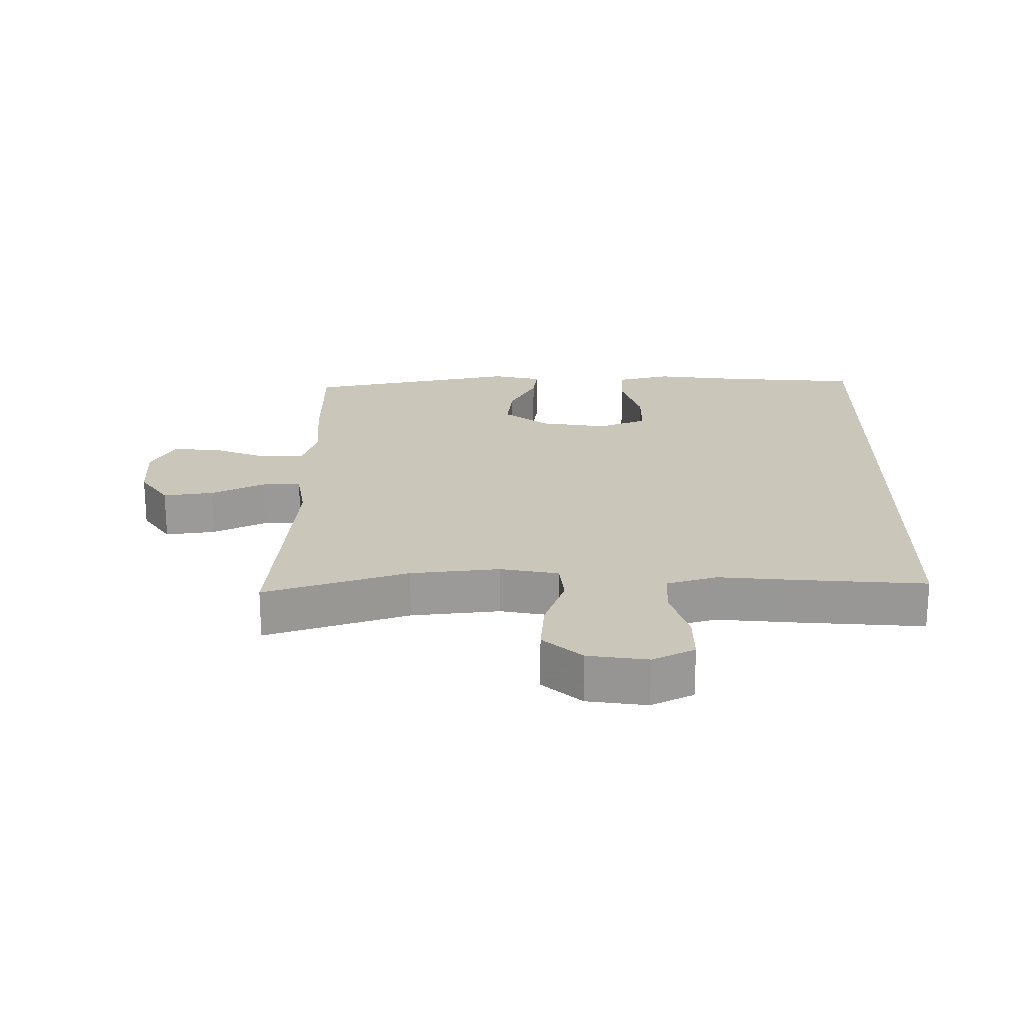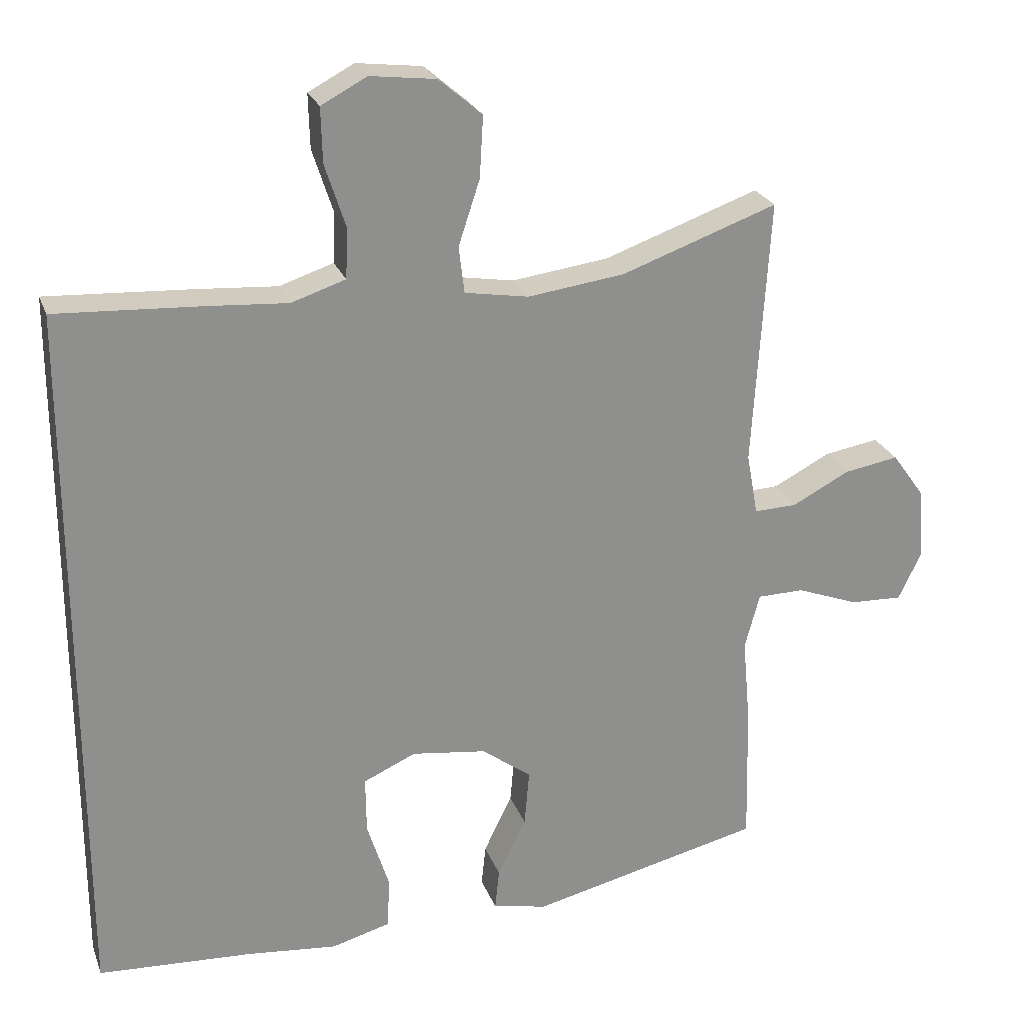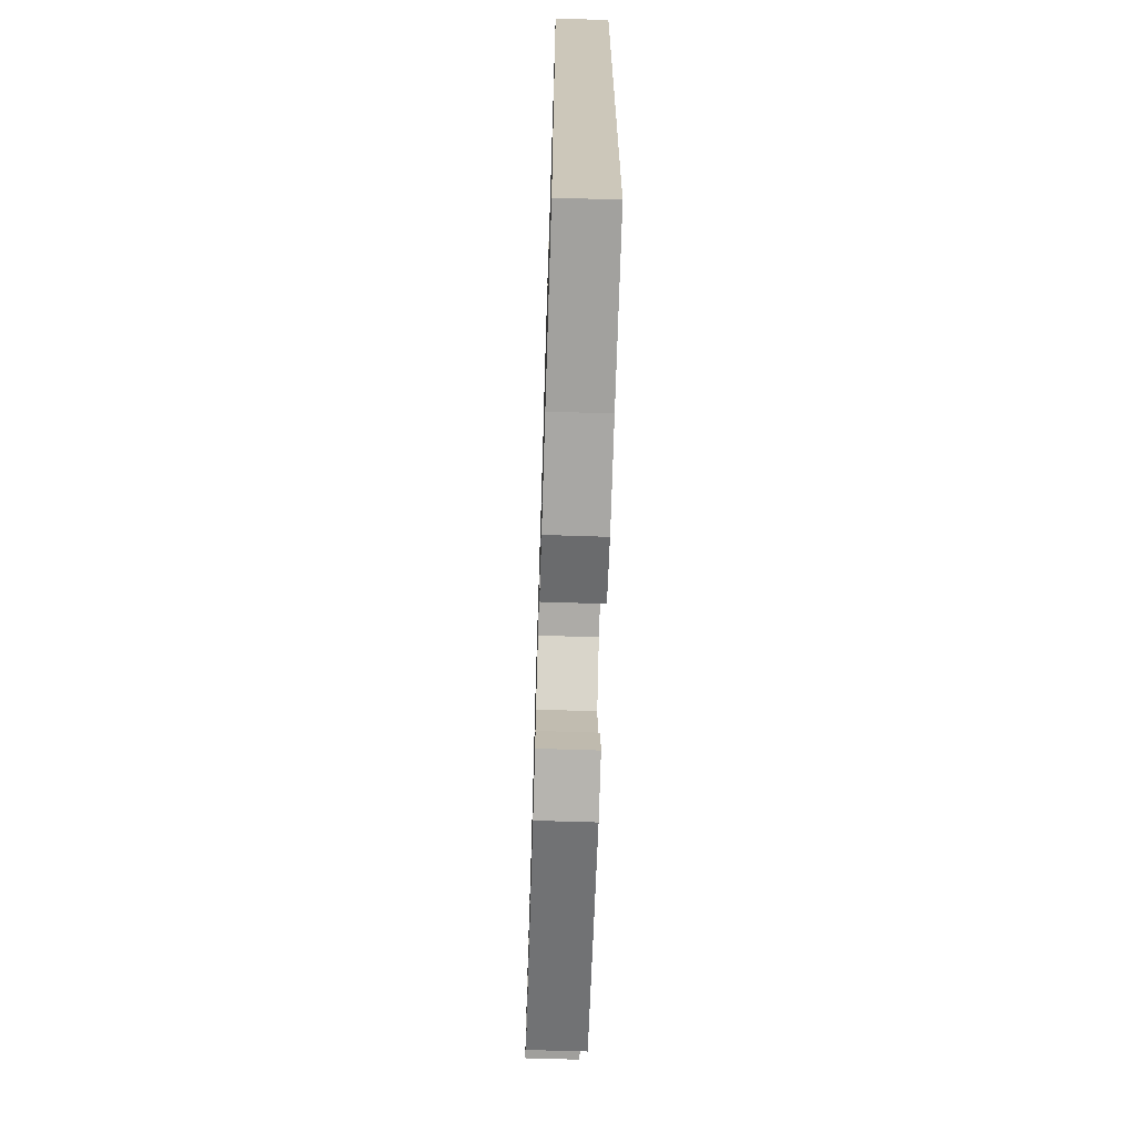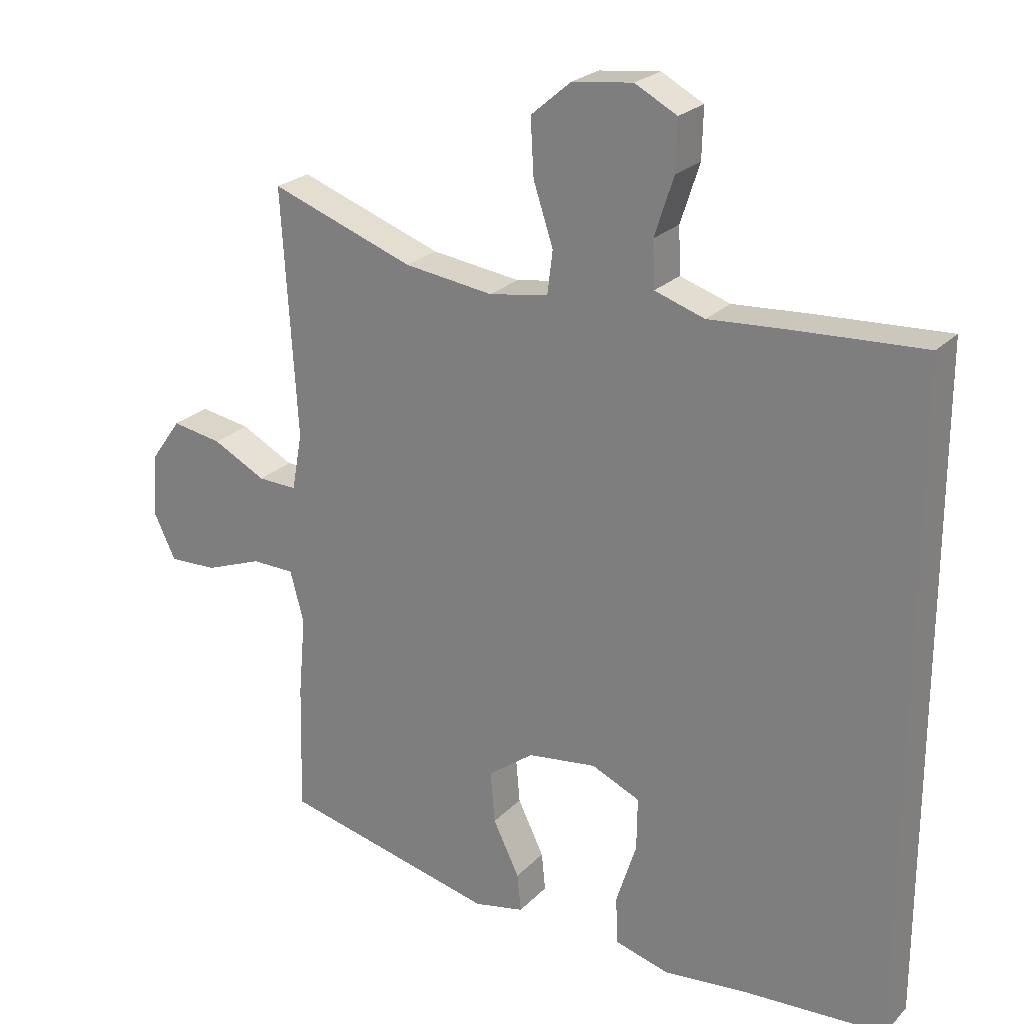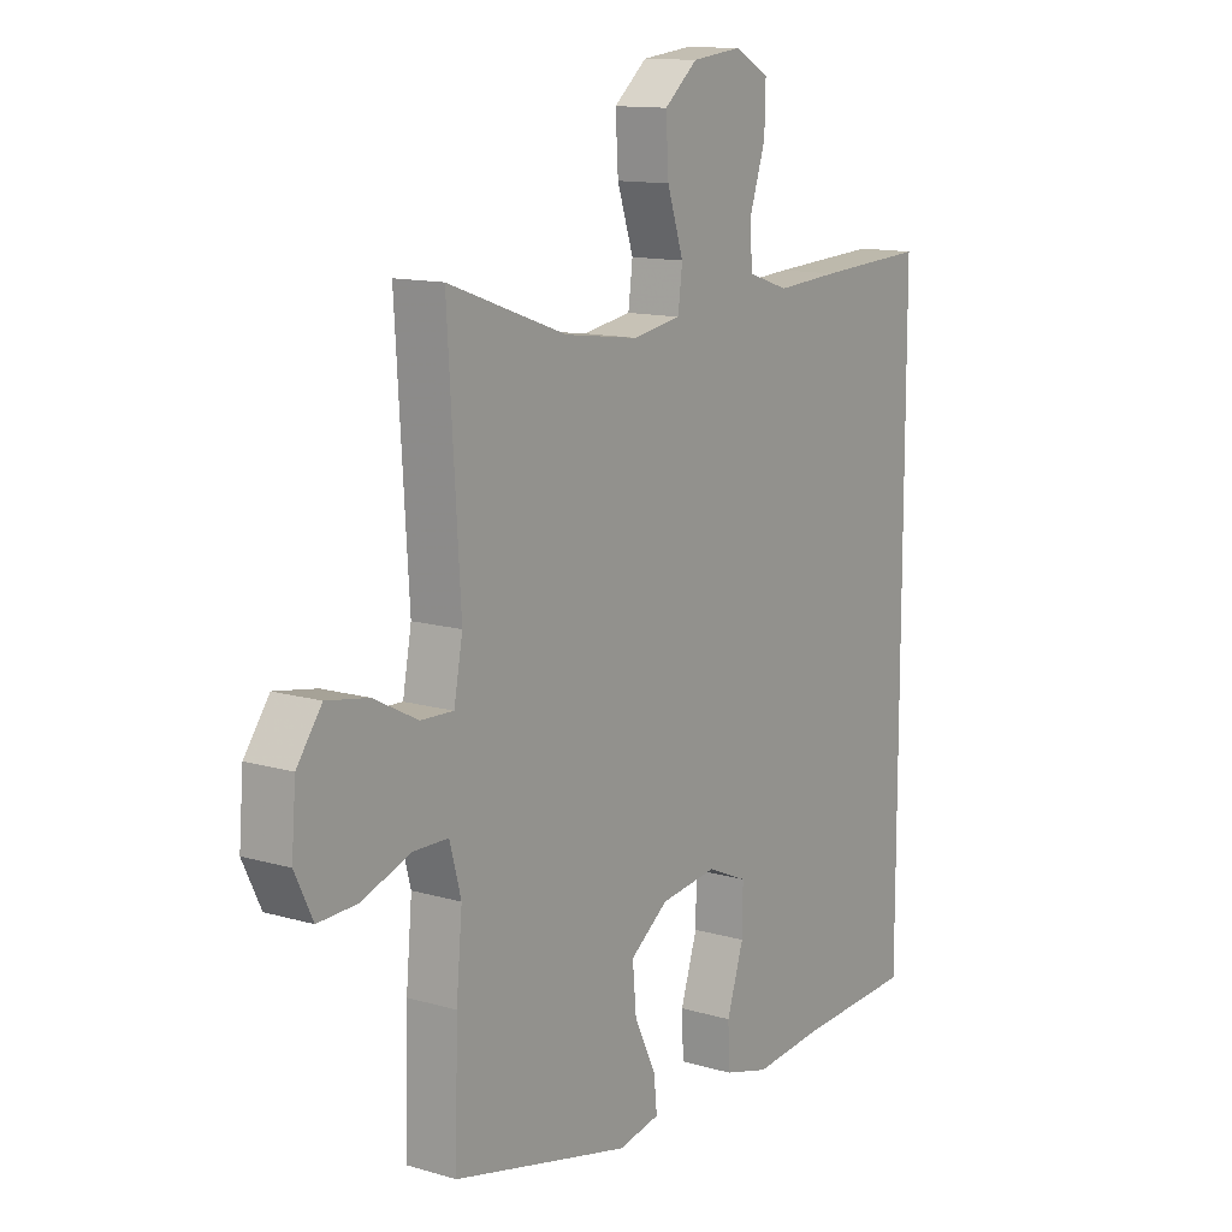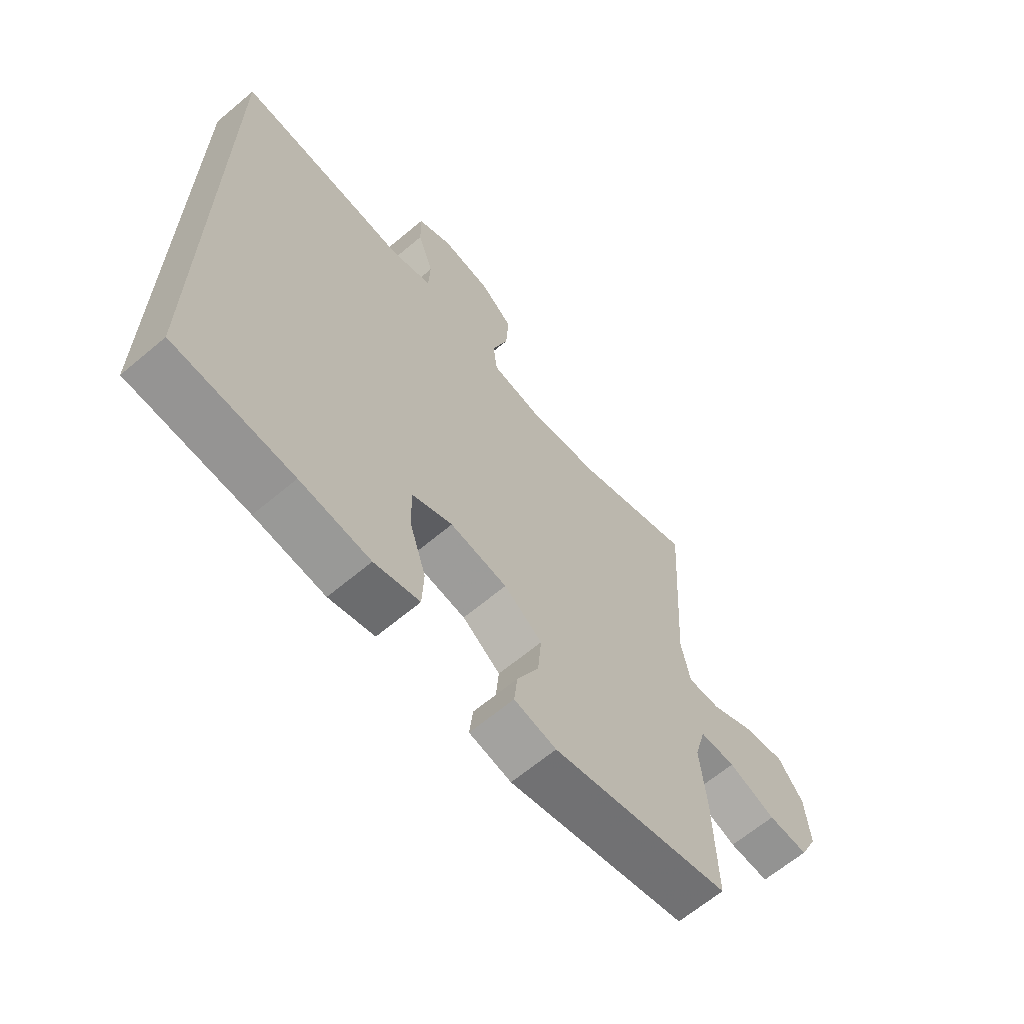
<metadata>
{"format":"obj","ext":"obj","renderer":"f3d","projection":"perspective","resolution":1024,"background":"white","views":[{"elev":21.1,"azim":1.0,"up":"+Y"},{"elev":24.4,"azim":162.5,"up":"+Z"},{"elev":-68.8,"azim":88.2,"up":"+Z"},{"elev":23.9,"azim":32.1,"up":"+Z"},{"elev":12.7,"azim":-55.7,"up":"+Z"},{"elev":-65.0,"azim":130.2,"up":"+Z"}]}
</metadata>
<code>
v 0.5 0.07 0.449
v 0.5 0.07 -0.557
v 0.283 0.07 -0.569
v 0.155 0.07 -0.582
v 0.072 0.07 -0.559
v 0.069 0.07 -0.486
v 0.1 0.07 -0.389
v 0.101 0.07 -0.309
v 0.027 0.07 -0.276
v -0.078 0.07 -0.29
v -0.148 0.07 -0.342
v -0.141 0.07 -0.421
v -0.101 0.07 -0.503
v -0.095 0.07 -0.561
v -0.172 0.07 -0.577
v -0.5 0.07 -0.5
v -0.495 0.07 -0.302
v -0.484 0.07 -0.18
v -0.505 0.07 -0.102
v -0.571 0.07 -0.101
v -0.658 0.07 -0.134
v -0.732 0.07 -0.137
v -0.765 0.07 -0.068
v -0.757 0.07 0.031
v -0.711 0.07 0.095
v -0.634 0.07 0.082
v -0.553 0.07 0.04
v -0.493 0.07 0.038
v -0.477 0.07 0.125
v -0.5 0.07 0.5
v -0.281 0.07 0.422
v -0.145 0.07 0.404
v -0.055 0.07 0.419
v -0.047 0.07 0.484
v -0.077 0.07 0.575
v -0.082 0.07 0.661
v -0.021 0.07 0.713
v 0.071 0.07 0.724
v 0.135 0.07 0.69
v 0.133 0.07 0.614
v 0.104 0.07 0.525
v 0.107 0.07 0.455
v 0.183 0.07 0.43
v 0.299 0.07 0.438
v 0.5 0 0.449
v 0.5 0 -0.557
v 0.283 0 -0.569
v 0.155 0 -0.582
v 0.072 0 -0.559
v 0.069 0 -0.486
v 0.1 0 -0.389
v 0.101 0 -0.309
v 0.027 0 -0.276
v -0.078 0 -0.29
v -0.148 0 -0.342
v -0.141 0 -0.421
v -0.101 0 -0.503
v -0.095 0 -0.561
v -0.172 0 -0.577
v -0.5 0 -0.5
v -0.495 0 -0.302
v -0.484 0 -0.18
v -0.505 0 -0.102
v -0.571 0 -0.101
v -0.658 0 -0.134
v -0.732 0 -0.137
v -0.765 0 -0.068
v -0.757 0 0.031
v -0.711 0 0.095
v -0.634 0 0.082
v -0.553 0 0.04
v -0.493 0 0.038
v -0.477 0 0.125
v -0.5 0 0.5
v -0.281 0 0.422
v -0.145 0 0.404
v -0.055 0 0.419
v -0.047 0 0.484
v -0.077 0 0.575
v -0.082 0 0.661
v -0.021 0 0.713
v 0.071 0 0.724
v 0.135 0 0.69
v 0.133 0 0.614
v 0.104 0 0.525
v 0.107 0 0.455
v 0.183 0 0.43
v 0.299 0 0.438
f 1 2 3
f 44 1 3
f 43 44 3
f 42 43 3 4
f 39 40 41
f 38 39 41
f 37 38 41
f 36 37 41
f 35 36 41
f 34 35 41
f 33 34 41 42
f 29 30 31
f 28 29 31 32
f 25 26 27
f 24 25 27
f 23 24 27
f 22 23 27
f 21 22 27
f 20 21 27
f 19 20 27 28
f 28 32 33
f 19 28 33
f 18 19 33
f 16 17 18
f 15 16 18
f 14 15 18
f 13 14 18
f 12 13 18
f 4 5 6 7
f 4 7 8
f 42 4 8
f 33 42 8 9
f 18 33 9 10
f 11 12 18
f 10 11 18
f 47 46 45
f 47 45 88
f 47 88 87
f 48 47 87 86
f 85 84 83
f 85 83 82
f 85 82 81
f 85 81 80
f 85 80 79
f 85 79 78
f 86 85 78 77
f 75 74 73
f 76 75 73 72
f 71 70 69
f 71 69 68
f 71 68 67
f 71 67 66
f 71 66 65
f 71 65 64
f 72 71 64 63
f 77 76 72
f 77 72 63
f 77 63 62
f 62 61 60
f 62 60 59
f 62 59 58
f 62 58 57
f 62 57 56
f 51 50 49 48
f 52 51 48
f 52 48 86
f 53 52 86 77
f 54 53 77 62
f 62 56 55
f 62 55 54
f 1 45 46 2
f 2 46 47 3
f 3 47 48 4
f 4 48 49 5
f 5 49 50 6
f 6 50 51 7
f 7 51 52 8
f 8 52 53 9
f 9 53 54 10
f 10 54 55 11
f 11 55 56 12
f 12 56 57 13
f 13 57 58 14
f 14 58 59 15
f 15 59 60 16
f 16 60 61 17
f 17 61 62 18
f 18 62 63 19
f 19 63 64 20
f 20 64 65 21
f 21 65 66 22
f 22 66 67 23
f 23 67 68 24
f 24 68 69 25
f 25 69 70 26
f 26 70 71 27
f 27 71 72 28
f 28 72 73 29
f 29 73 74 30
f 30 74 75 31
f 31 75 76 32
f 32 76 77 33
f 33 77 78 34
f 34 78 79 35
f 35 79 80 36
f 36 80 81 37
f 37 81 82 38
f 38 82 83 39
f 39 83 84 40
f 40 84 85 41
f 41 85 86 42
f 42 86 87 43
f 43 87 88 44
f 44 88 45 1

</code>
